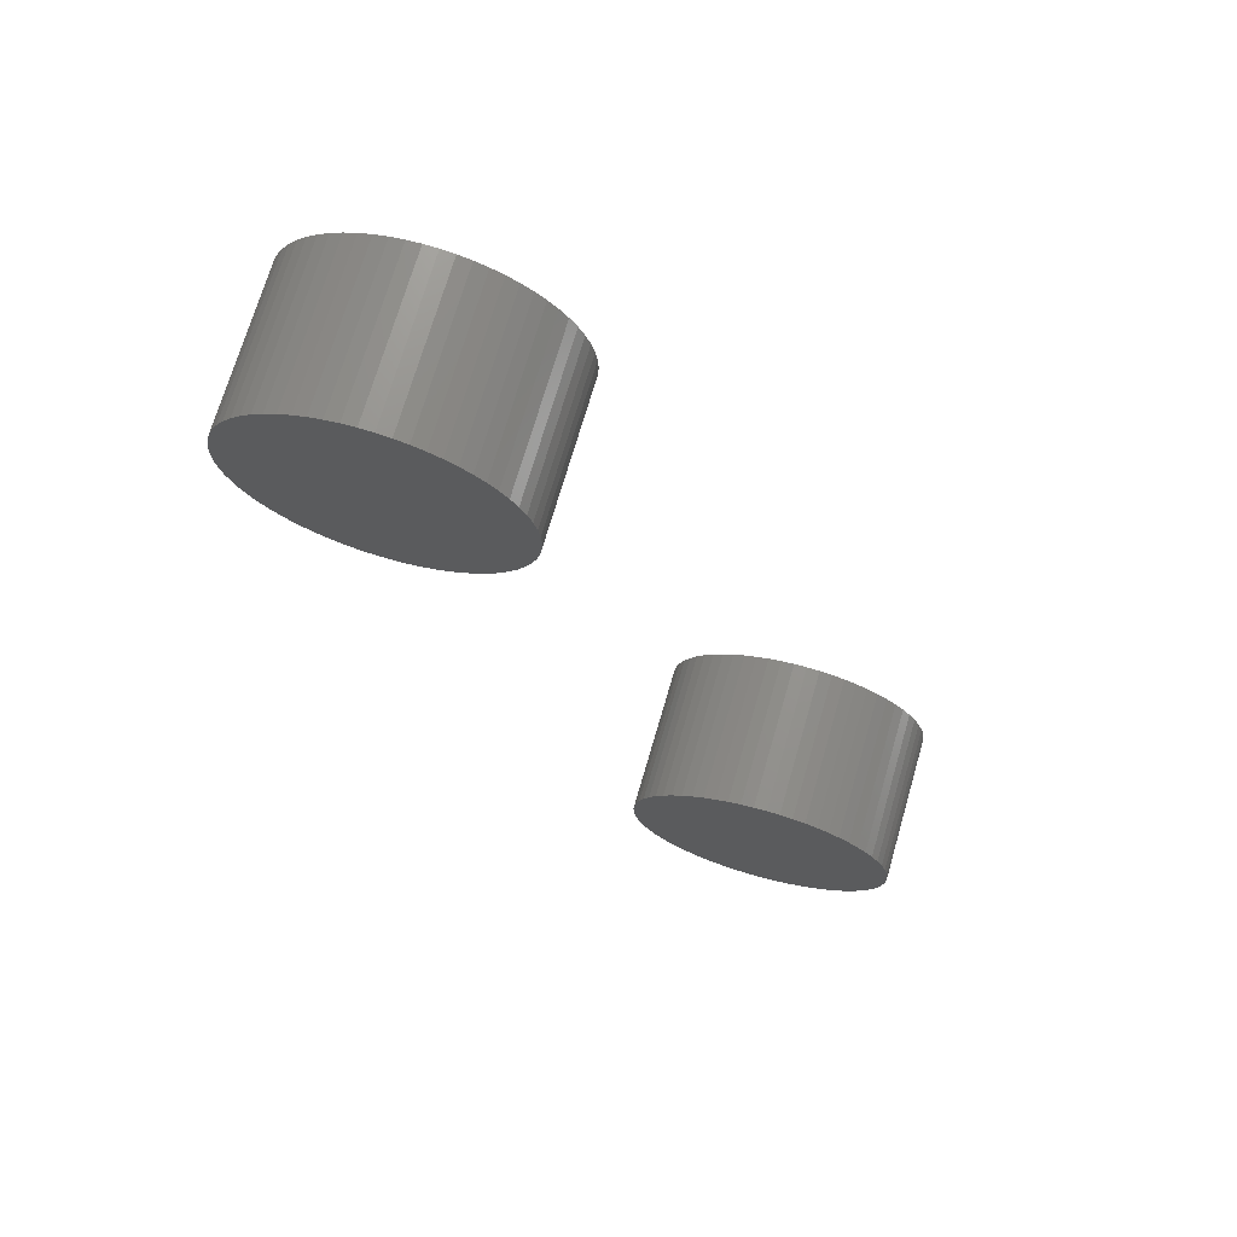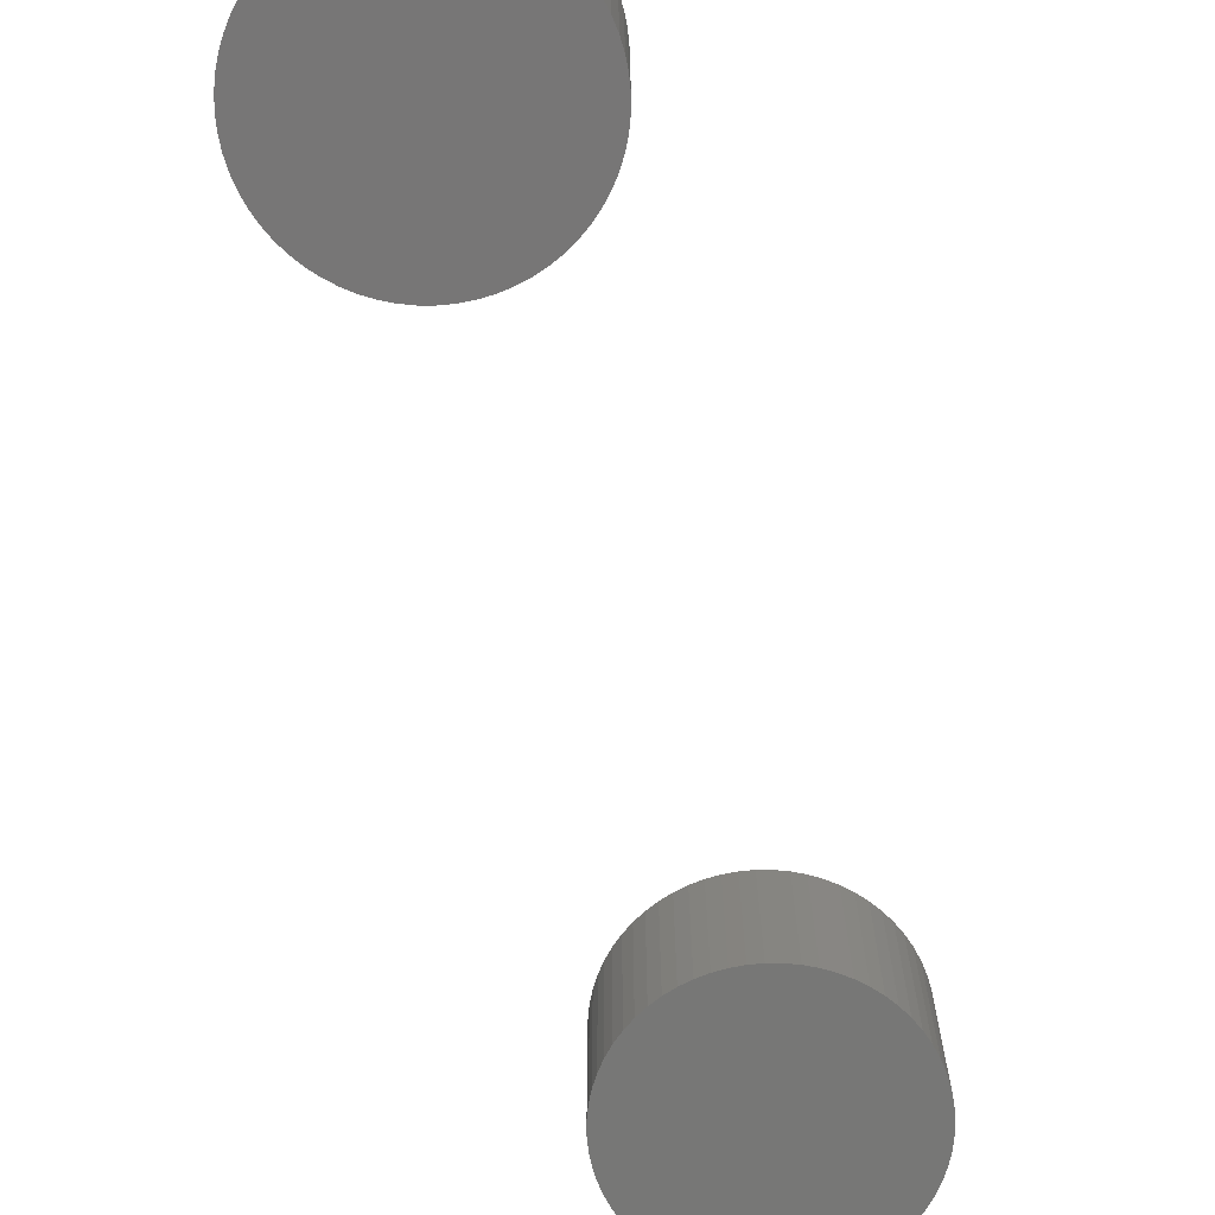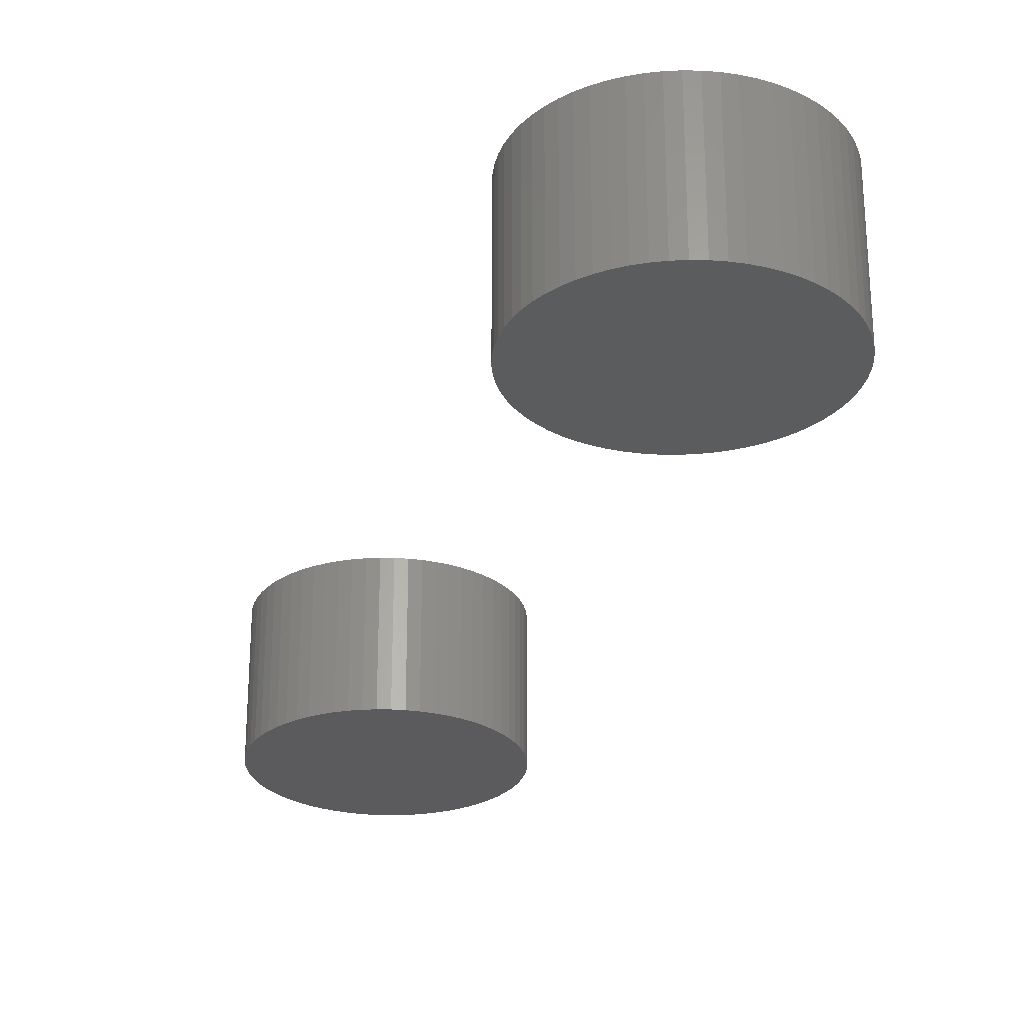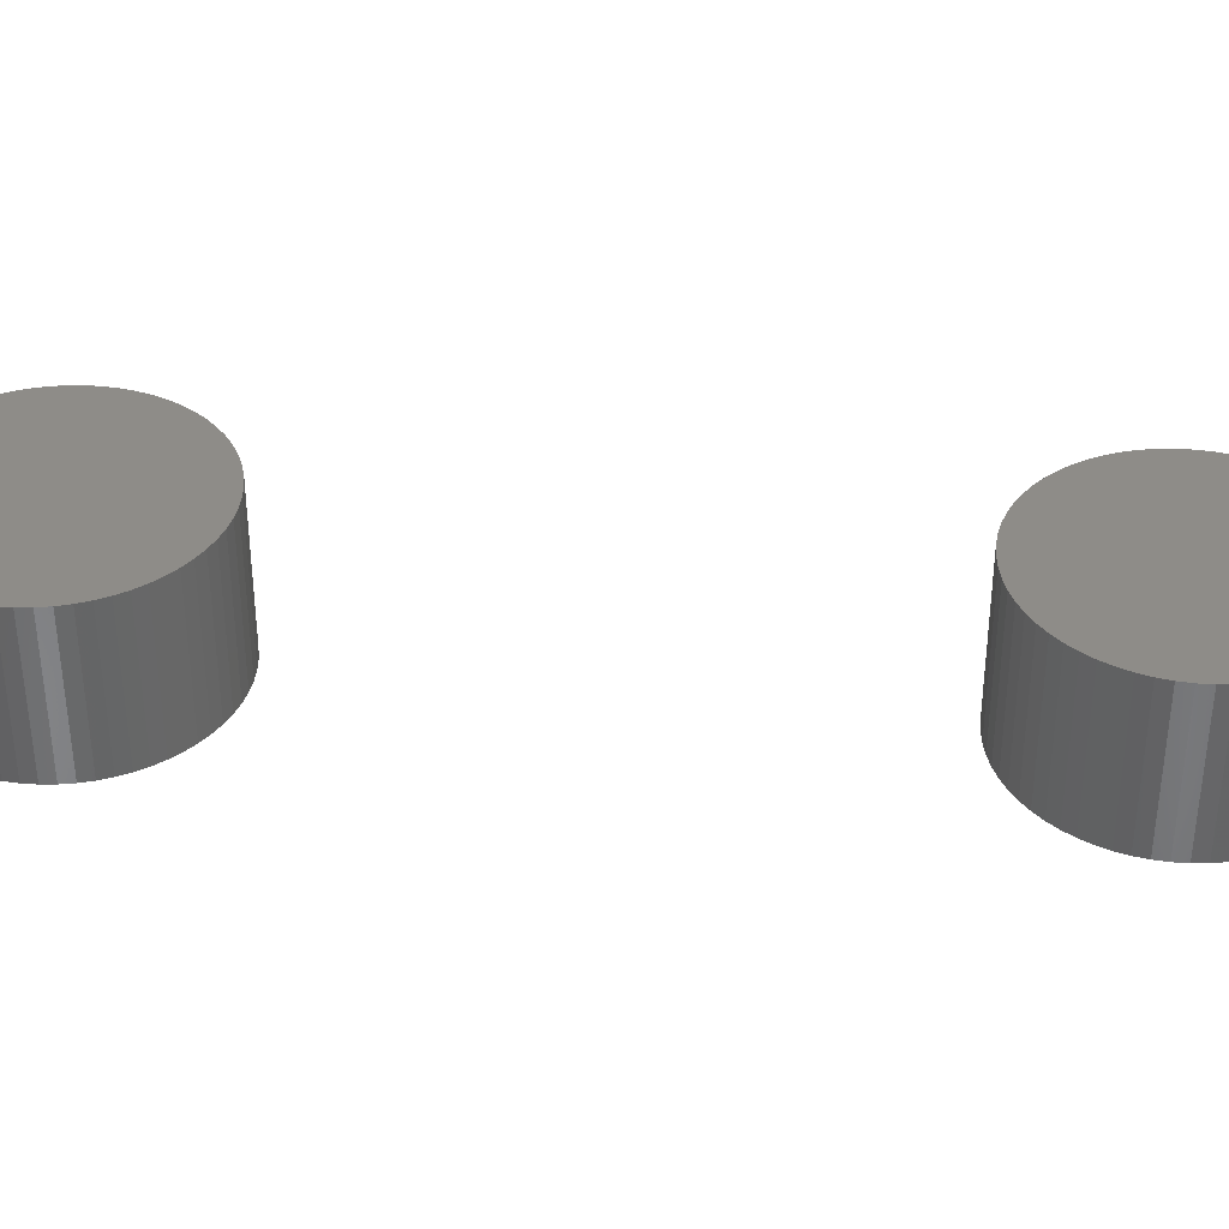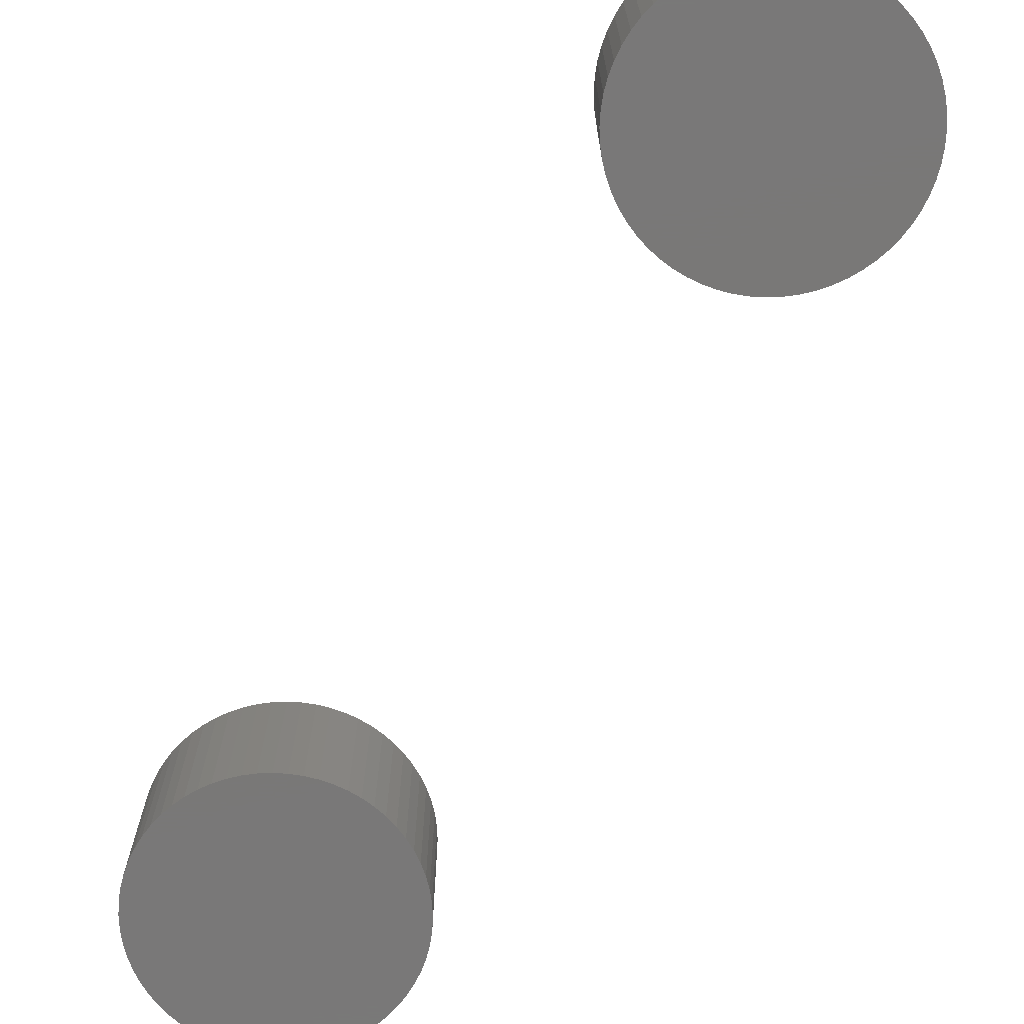
<metadata>
{"format":"stl","ext":"stl","renderer":"f3d","projection":"perspective","resolution":1024,"background":"white","views":[{"elev":70.8,"azim":-163.8,"up":"+Y"},{"elev":-69.1,"azim":171.6,"up":"+Z"},{"elev":-27.3,"azim":-43.6,"up":"+Z"},{"elev":37.3,"azim":70.0,"up":"+Z"},{"elev":-71.2,"azim":-56.7,"up":"+Z"}]}
</metadata>
<code>
# stl→obj: 260 verts, 512 faces
v -2.25 -4.625 2
v -0.5 -4.625 2
v -0.5084 -4.453 2
v -0.5336 -4.284 2
v -0.5754 -4.117 2
v -0.6332 -3.955 2
v -0.7066 -3.8 2
v -0.7949 -3.653 2
v -0.8972 -3.515 2
v -1.013 -3.388 2
v -1.14 -3.272 2
v -1.278 -3.17 2
v -1.425 -3.082 2
v -1.58 -3.008 2
v -1.742 -2.95 2
v -1.909 -2.909 2
v -2.078 -2.883 2
v -2.25 -2.875 2
v -2.422 -2.883 2
v -2.591 -2.909 2
v -2.758 -2.95 2
v -2.92 -3.008 2
v -3.075 -3.082 2
v -3.222 -3.17 2
v -3.36 -3.272 2
v -3.487 -3.388 2
v -3.603 -3.515 2
v -3.705 -3.653 2
v -3.793 -3.8 2
v -3.867 -3.955 2
v -3.925 -4.117 2
v -3.966 -4.284 2
v -3.992 -4.453 2
v -4 -4.625 2
v -3.992 -4.797 2
v -3.966 -4.966 2
v -3.925 -5.133 2
v -3.867 -5.295 2
v -3.793 -5.45 2
v -3.705 -5.597 2
v -3.603 -5.735 2
v -3.487 -5.862 2
v -3.36 -5.978 2
v -3.222 -6.08 2
v -3.075 -6.168 2
v -2.92 -6.242 2
v -2.758 -6.3 2
v -2.591 -6.341 2
v -2.422 -6.367 2
v -2.25 -6.375 2
v -2.078 -6.367 2
v -1.909 -6.341 2
v -1.742 -6.3 2
v -1.58 -6.242 2
v -1.425 -6.168 2
v -1.278 -6.08 2
v -1.14 -5.978 2
v -1.013 -5.862 2
v -0.8972 -5.735 2
v -0.7949 -5.597 2
v -0.7066 -5.45 2
v -0.6332 -5.295 2
v -0.5754 -5.133 2
v -0.5336 -4.966 2
v -0.5084 -4.797 2
v -2.25 -4.625 0
v -0.5084 -4.453 0
v -0.5 -4.625 0
v -0.5336 -4.284 0
v -0.5754 -4.117 0
v -0.6332 -3.955 0
v -0.7066 -3.8 0
v -0.7949 -3.653 0
v -0.8972 -3.515 0
v -1.013 -3.388 0
v -1.14 -3.272 0
v -1.278 -3.17 0
v -1.425 -3.082 0
v -1.58 -3.008 0
v -1.742 -2.95 0
v -1.909 -2.909 0
v -2.078 -2.883 0
v -2.25 -2.875 0
v -2.422 -2.883 0
v -2.591 -2.909 0
v -2.758 -2.95 0
v -2.92 -3.008 0
v -3.075 -3.082 0
v -3.222 -3.17 0
v -3.36 -3.272 0
v -3.487 -3.388 0
v -3.603 -3.515 0
v -3.705 -3.653 0
v -3.793 -3.8 0
v -3.867 -3.955 0
v -3.925 -4.117 0
v -3.966 -4.284 0
v -3.992 -4.453 0
v -4 -4.625 0
v -3.992 -4.797 0
v -3.966 -4.966 0
v -3.925 -5.133 0
v -3.867 -5.295 0
v -3.793 -5.45 0
v -3.705 -5.597 0
v -3.603 -5.735 0
v -3.487 -5.862 0
v -3.36 -5.978 0
v -3.222 -6.08 0
v -3.075 -6.168 0
v -2.92 -6.242 0
v -2.758 -6.3 0
v -2.591 -6.341 0
v -2.422 -6.367 0
v -2.25 -6.375 0
v -2.078 -6.367 0
v -1.909 -6.341 0
v -1.742 -6.3 0
v -1.58 -6.242 0
v -1.425 -6.168 0
v -1.278 -6.08 0
v -1.14 -5.978 0
v -1.013 -5.862 0
v -0.8972 -5.735 0
v -0.7949 -5.597 0
v -0.7066 -5.45 0
v -0.6332 -5.295 0
v -0.5754 -5.133 0
v -0.5336 -4.966 0
v -0.5084 -4.797 0
v 2.25 4.625 2
v 4 4.625 2
v 3.992 4.797 2
v 3.966 4.966 2
v 3.925 5.133 2
v 3.867 5.295 2
v 3.793 5.45 2
v 3.705 5.597 2
v 3.603 5.735 2
v 3.487 5.862 2
v 3.36 5.978 2
v 3.222 6.08 2
v 3.075 6.168 2
v 2.92 6.242 2
v 2.758 6.3 2
v 2.591 6.341 2
v 2.422 6.367 2
v 2.25 6.375 2
v 2.078 6.367 2
v 1.909 6.341 2
v 1.742 6.3 2
v 1.58 6.242 2
v 1.425 6.168 2
v 1.278 6.08 2
v 1.14 5.978 2
v 1.013 5.862 2
v 0.8972 5.735 2
v 0.7949 5.597 2
v 0.7066 5.45 2
v 0.6332 5.295 2
v 0.5754 5.133 2
v 0.5336 4.966 2
v 0.5084 4.797 2
v 0.5 4.625 2
v 0.5084 4.453 2
v 0.5336 4.284 2
v 0.5754 4.117 2
v 0.6332 3.955 2
v 0.7066 3.8 2
v 0.7949 3.653 2
v 0.8972 3.515 2
v 1.013 3.388 2
v 1.14 3.272 2
v 1.278 3.17 2
v 1.425 3.082 2
v 1.58 3.008 2
v 1.742 2.95 2
v 1.909 2.909 2
v 2.078 2.883 2
v 2.25 2.875 2
v 2.422 2.883 2
v 2.591 2.909 2
v 2.758 2.95 2
v 2.92 3.008 2
v 3.075 3.082 2
v 3.222 3.17 2
v 3.36 3.272 2
v 3.487 3.388 2
v 3.603 3.515 2
v 3.705 3.653 2
v 3.793 3.8 2
v 3.867 3.955 2
v 3.925 4.117 2
v 3.966 4.284 2
v 3.992 4.453 2
v 2.25 4.625 0
v 3.992 4.797 0
v 4 4.625 0
v 3.966 4.966 0
v 3.925 5.133 0
v 3.867 5.295 0
v 3.793 5.45 0
v 3.705 5.597 0
v 3.603 5.735 0
v 3.487 5.862 0
v 3.36 5.978 0
v 3.222 6.08 0
v 3.075 6.168 0
v 2.92 6.242 0
v 2.758 6.3 0
v 2.591 6.341 0
v 2.422 6.367 0
v 2.25 6.375 0
v 2.078 6.367 0
v 1.909 6.341 0
v 1.742 6.3 0
v 1.58 6.242 0
v 1.425 6.168 0
v 1.278 6.08 0
v 1.14 5.978 0
v 1.013 5.862 0
v 0.8972 5.735 0
v 0.7949 5.597 0
v 0.7066 5.45 0
v 0.6332 5.295 0
v 0.5754 5.133 0
v 0.5336 4.966 0
v 0.5084 4.797 0
v 0.5 4.625 0
v 0.5084 4.453 0
v 0.5336 4.284 0
v 0.5754 4.117 0
v 0.6332 3.955 0
v 0.7066 3.8 0
v 0.7949 3.653 0
v 0.8972 3.515 0
v 1.013 3.388 0
v 1.14 3.272 0
v 1.278 3.17 0
v 1.425 3.082 0
v 1.58 3.008 0
v 1.742 2.95 0
v 1.909 2.909 0
v 2.078 2.883 0
v 2.25 2.875 0
v 2.422 2.883 0
v 2.591 2.909 0
v 2.758 2.95 0
v 2.92 3.008 0
v 3.075 3.082 0
v 3.222 3.17 0
v 3.36 3.272 0
v 3.487 3.388 0
v 3.603 3.515 0
v 3.705 3.653 0
v 3.793 3.8 0
v 3.867 3.955 0
v 3.925 4.117 0
v 3.966 4.284 0
v 3.992 4.453 0
f 1 2 3
f 1 3 4
f 1 4 5
f 1 5 6
f 1 6 7
f 1 7 8
f 1 8 9
f 1 9 10
f 1 10 11
f 1 11 12
f 1 12 13
f 1 13 14
f 1 14 15
f 1 15 16
f 1 16 17
f 1 17 18
f 1 18 19
f 1 19 20
f 1 20 21
f 1 21 22
f 1 22 23
f 1 23 24
f 1 24 25
f 1 25 26
f 1 26 27
f 1 27 28
f 1 28 29
f 1 29 30
f 1 30 31
f 1 31 32
f 1 32 33
f 1 33 34
f 1 34 35
f 1 35 36
f 1 36 37
f 1 37 38
f 1 38 39
f 1 39 40
f 1 40 41
f 1 41 42
f 1 42 43
f 1 43 44
f 1 44 45
f 1 45 46
f 1 46 47
f 1 47 48
f 1 48 49
f 1 49 50
f 1 50 51
f 1 51 52
f 1 52 53
f 1 53 54
f 1 54 55
f 1 55 56
f 1 56 57
f 1 57 58
f 1 58 59
f 1 59 60
f 1 60 61
f 1 61 62
f 1 62 63
f 1 63 64
f 1 64 65
f 1 65 2
f 66 67 68
f 66 69 67
f 66 70 69
f 66 71 70
f 66 72 71
f 66 73 72
f 66 74 73
f 66 75 74
f 66 76 75
f 66 77 76
f 66 78 77
f 66 79 78
f 66 80 79
f 66 81 80
f 66 82 81
f 66 83 82
f 66 84 83
f 66 85 84
f 66 86 85
f 66 87 86
f 66 88 87
f 66 89 88
f 66 90 89
f 66 91 90
f 66 92 91
f 66 93 92
f 66 94 93
f 66 95 94
f 66 96 95
f 66 97 96
f 66 98 97
f 66 99 98
f 66 100 99
f 66 101 100
f 66 102 101
f 66 103 102
f 66 104 103
f 66 105 104
f 66 106 105
f 66 107 106
f 66 108 107
f 66 109 108
f 66 110 109
f 66 111 110
f 66 112 111
f 66 113 112
f 66 114 113
f 66 115 114
f 66 116 115
f 66 117 116
f 66 118 117
f 66 119 118
f 66 120 119
f 66 121 120
f 66 122 121
f 66 123 122
f 66 124 123
f 66 125 124
f 66 126 125
f 66 127 126
f 66 128 127
f 66 129 128
f 66 130 129
f 66 68 130
f 68 67 2
f 67 3 2
f 67 69 3
f 69 4 3
f 69 70 4
f 70 5 4
f 70 71 5
f 71 6 5
f 71 72 6
f 72 7 6
f 72 73 7
f 73 8 7
f 73 74 8
f 74 9 8
f 74 75 9
f 75 10 9
f 75 76 10
f 76 11 10
f 76 77 11
f 77 12 11
f 77 78 12
f 78 13 12
f 78 79 13
f 79 14 13
f 79 80 14
f 80 15 14
f 80 81 15
f 81 16 15
f 81 82 16
f 82 17 16
f 82 83 17
f 83 18 17
f 83 84 18
f 84 19 18
f 84 85 19
f 85 20 19
f 85 86 20
f 86 21 20
f 86 87 21
f 87 22 21
f 87 88 22
f 88 23 22
f 88 89 23
f 89 24 23
f 89 90 24
f 90 25 24
f 90 91 25
f 91 26 25
f 91 92 26
f 92 27 26
f 92 93 27
f 93 28 27
f 93 94 28
f 94 29 28
f 94 95 29
f 95 30 29
f 95 96 30
f 96 31 30
f 96 97 31
f 97 32 31
f 97 98 32
f 98 33 32
f 98 99 33
f 99 34 33
f 99 100 34
f 100 35 34
f 100 101 35
f 101 36 35
f 101 102 36
f 102 37 36
f 102 103 37
f 103 38 37
f 103 104 38
f 104 39 38
f 104 105 39
f 105 40 39
f 105 106 40
f 106 41 40
f 106 107 41
f 107 42 41
f 107 108 42
f 108 43 42
f 108 109 43
f 109 44 43
f 109 110 44
f 110 45 44
f 110 111 45
f 111 46 45
f 111 112 46
f 112 47 46
f 112 113 47
f 113 48 47
f 113 114 48
f 114 49 48
f 114 115 49
f 115 50 49
f 115 116 50
f 116 51 50
f 116 117 51
f 117 52 51
f 117 118 52
f 118 53 52
f 118 119 53
f 119 54 53
f 119 120 54
f 120 55 54
f 120 121 55
f 121 56 55
f 121 122 56
f 122 57 56
f 122 123 57
f 123 58 57
f 123 124 58
f 124 59 58
f 124 125 59
f 125 60 59
f 125 126 60
f 126 61 60
f 126 127 61
f 127 62 61
f 127 128 62
f 128 63 62
f 128 129 63
f 129 64 63
f 129 130 64
f 130 65 64
f 130 68 65
f 68 2 65
f 131 132 133
f 131 133 134
f 131 134 135
f 131 135 136
f 131 136 137
f 131 137 138
f 131 138 139
f 131 139 140
f 131 140 141
f 131 141 142
f 131 142 143
f 131 143 144
f 131 144 145
f 131 145 146
f 131 146 147
f 131 147 148
f 131 148 149
f 131 149 150
f 131 150 151
f 131 151 152
f 131 152 153
f 131 153 154
f 131 154 155
f 131 155 156
f 131 156 157
f 131 157 158
f 131 158 159
f 131 159 160
f 131 160 161
f 131 161 162
f 131 162 163
f 131 163 164
f 131 164 165
f 131 165 166
f 131 166 167
f 131 167 168
f 131 168 169
f 131 169 170
f 131 170 171
f 131 171 172
f 131 172 173
f 131 173 174
f 131 174 175
f 131 175 176
f 131 176 177
f 131 177 178
f 131 178 179
f 131 179 180
f 131 180 181
f 131 181 182
f 131 182 183
f 131 183 184
f 131 184 185
f 131 185 186
f 131 186 187
f 131 187 188
f 131 188 189
f 131 189 190
f 131 190 191
f 131 191 192
f 131 192 193
f 131 193 194
f 131 194 195
f 131 195 132
f 196 197 198
f 196 199 197
f 196 200 199
f 196 201 200
f 196 202 201
f 196 203 202
f 196 204 203
f 196 205 204
f 196 206 205
f 196 207 206
f 196 208 207
f 196 209 208
f 196 210 209
f 196 211 210
f 196 212 211
f 196 213 212
f 196 214 213
f 196 215 214
f 196 216 215
f 196 217 216
f 196 218 217
f 196 219 218
f 196 220 219
f 196 221 220
f 196 222 221
f 196 223 222
f 196 224 223
f 196 225 224
f 196 226 225
f 196 227 226
f 196 228 227
f 196 229 228
f 196 230 229
f 196 231 230
f 196 232 231
f 196 233 232
f 196 234 233
f 196 235 234
f 196 236 235
f 196 237 236
f 196 238 237
f 196 239 238
f 196 240 239
f 196 241 240
f 196 242 241
f 196 243 242
f 196 244 243
f 196 245 244
f 196 246 245
f 196 247 246
f 196 248 247
f 196 249 248
f 196 250 249
f 196 251 250
f 196 252 251
f 196 253 252
f 196 254 253
f 196 255 254
f 196 256 255
f 196 257 256
f 196 258 257
f 196 259 258
f 196 260 259
f 196 198 260
f 198 197 132
f 197 133 132
f 197 199 133
f 199 134 133
f 199 200 134
f 200 135 134
f 200 201 135
f 201 136 135
f 201 202 136
f 202 137 136
f 202 203 137
f 203 138 137
f 203 204 138
f 204 139 138
f 204 205 139
f 205 140 139
f 205 206 140
f 206 141 140
f 206 207 141
f 207 142 141
f 207 208 142
f 208 143 142
f 208 209 143
f 209 144 143
f 209 210 144
f 210 145 144
f 210 211 145
f 211 146 145
f 211 212 146
f 212 147 146
f 212 213 147
f 213 148 147
f 213 214 148
f 214 149 148
f 214 215 149
f 215 150 149
f 215 216 150
f 216 151 150
f 216 217 151
f 217 152 151
f 217 218 152
f 218 153 152
f 218 219 153
f 219 154 153
f 219 220 154
f 220 155 154
f 220 221 155
f 221 156 155
f 221 222 156
f 222 157 156
f 222 223 157
f 223 158 157
f 223 224 158
f 224 159 158
f 224 225 159
f 225 160 159
f 225 226 160
f 226 161 160
f 226 227 161
f 227 162 161
f 227 228 162
f 228 163 162
f 228 229 163
f 229 164 163
f 229 230 164
f 230 165 164
f 230 231 165
f 231 166 165
f 231 232 166
f 232 167 166
f 232 233 167
f 233 168 167
f 233 234 168
f 234 169 168
f 234 235 169
f 235 170 169
f 235 236 170
f 236 171 170
f 236 237 171
f 237 172 171
f 237 238 172
f 238 173 172
f 238 239 173
f 239 174 173
f 239 240 174
f 240 175 174
f 240 241 175
f 241 176 175
f 241 242 176
f 242 177 176
f 242 243 177
f 243 178 177
f 243 244 178
f 244 179 178
f 244 245 179
f 245 180 179
f 245 246 180
f 246 181 180
f 246 247 181
f 247 182 181
f 247 248 182
f 248 183 182
f 248 249 183
f 249 184 183
f 249 250 184
f 250 185 184
f 250 251 185
f 251 186 185
f 251 252 186
f 252 187 186
f 252 253 187
f 253 188 187
f 253 254 188
f 254 189 188
f 254 255 189
f 255 190 189
f 255 256 190
f 256 191 190
f 256 257 191
f 257 192 191
f 257 258 192
f 258 193 192
f 258 259 193
f 259 194 193
f 259 260 194
f 260 195 194
f 260 198 195
f 198 132 195

</code>
